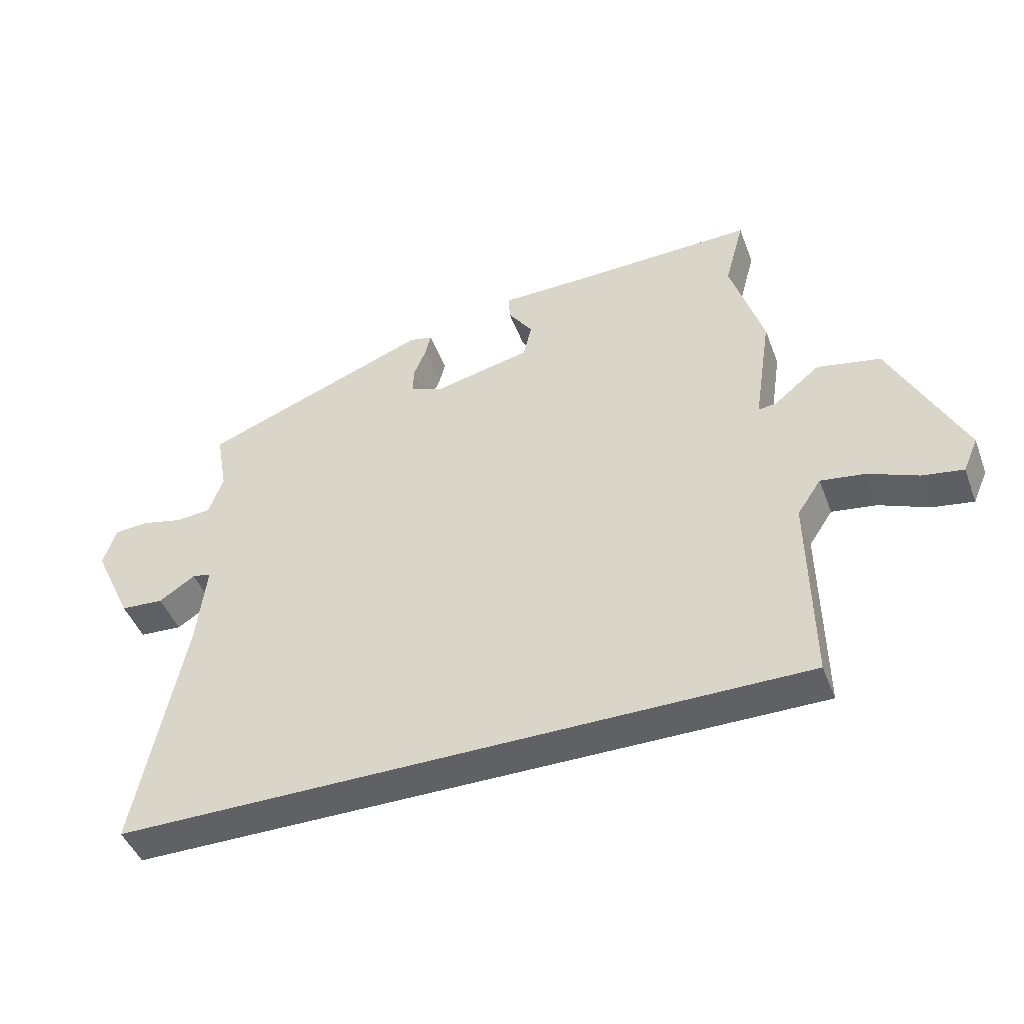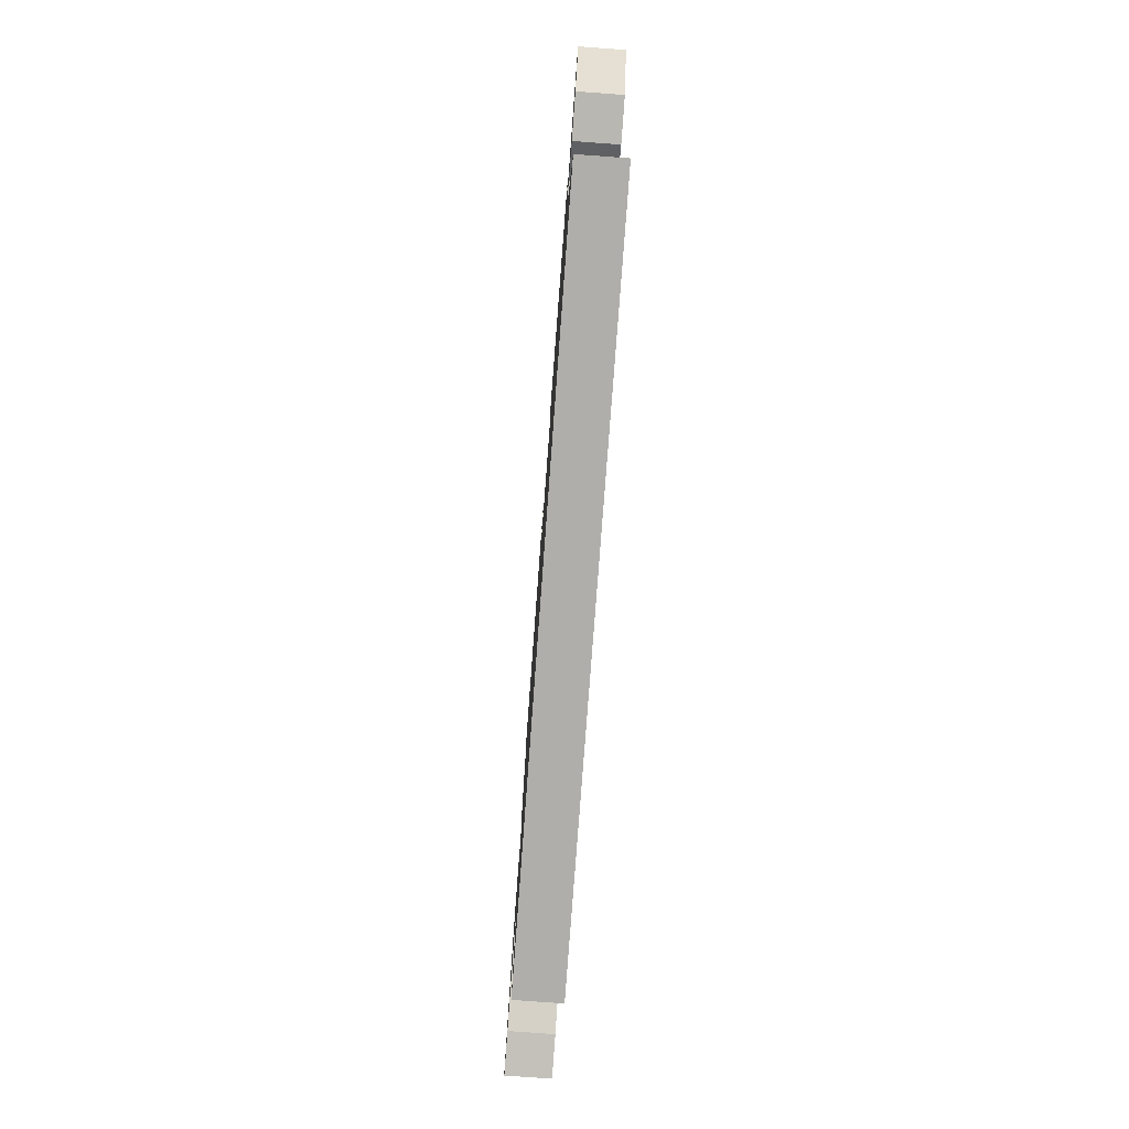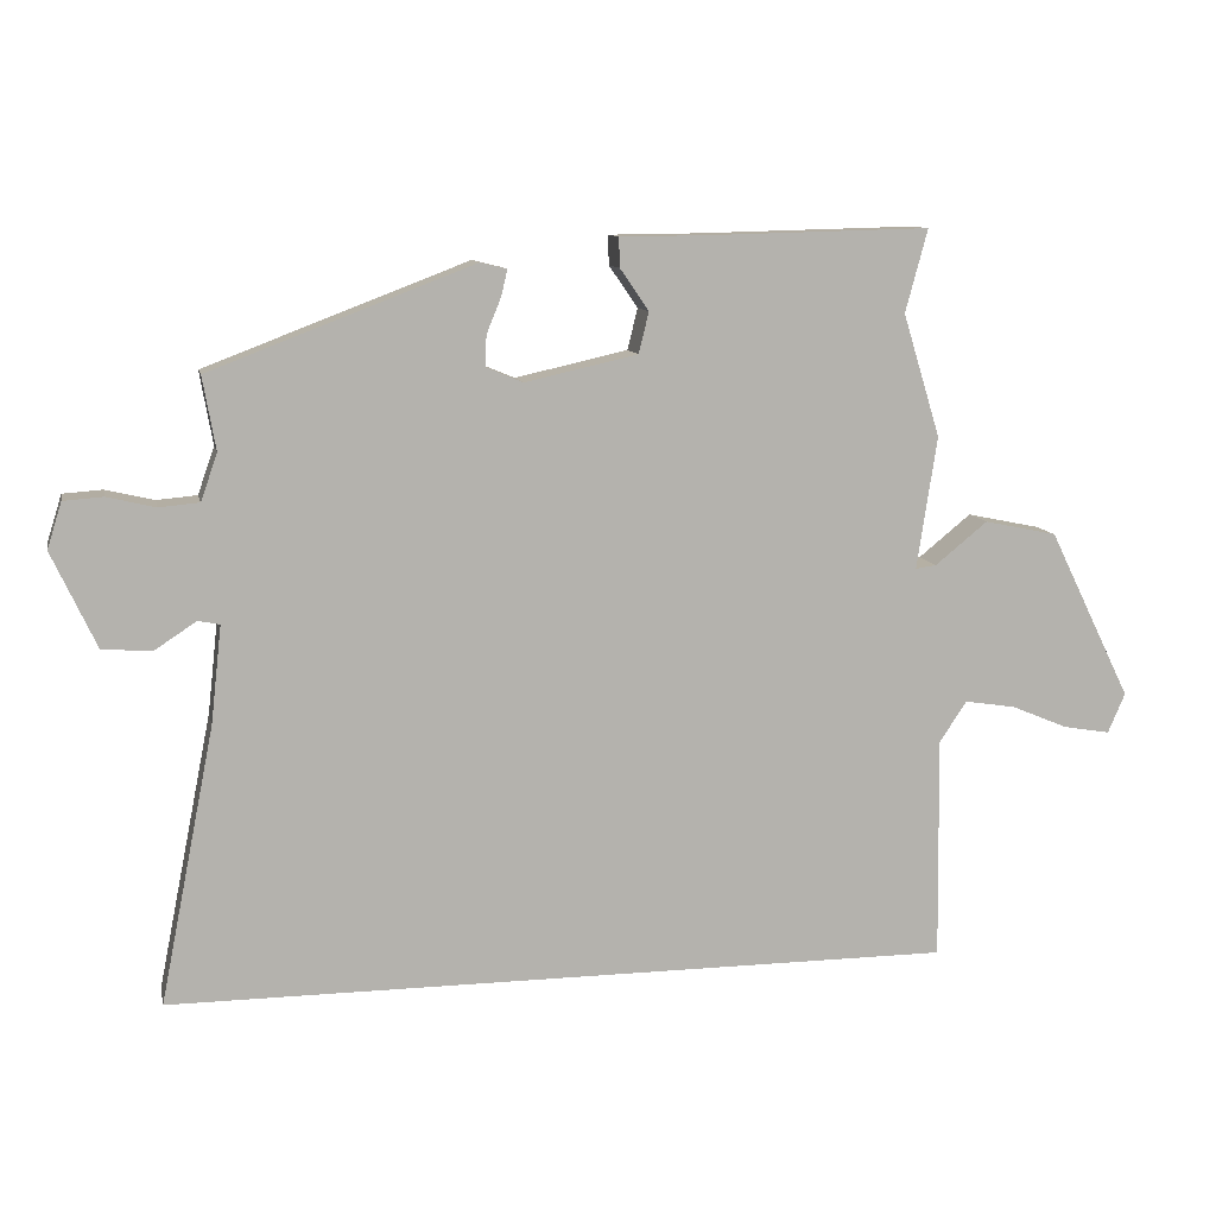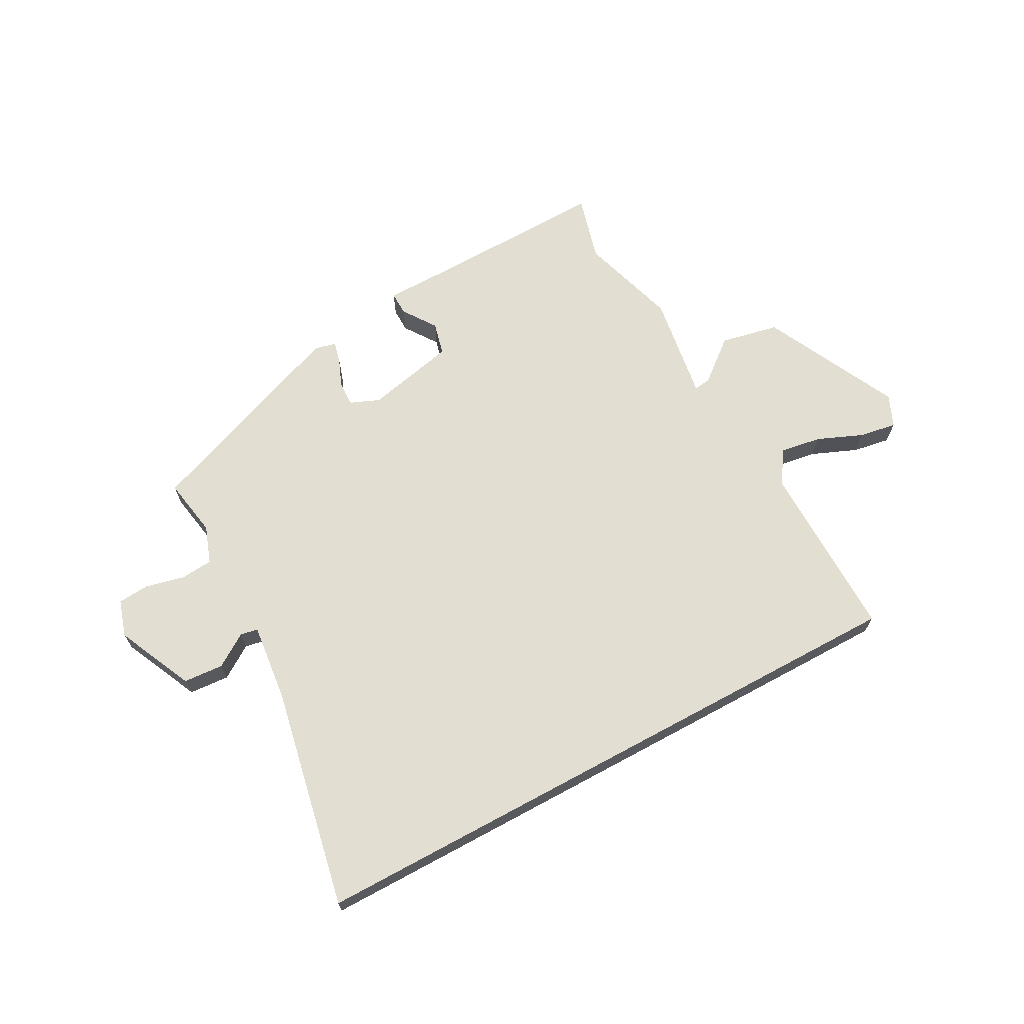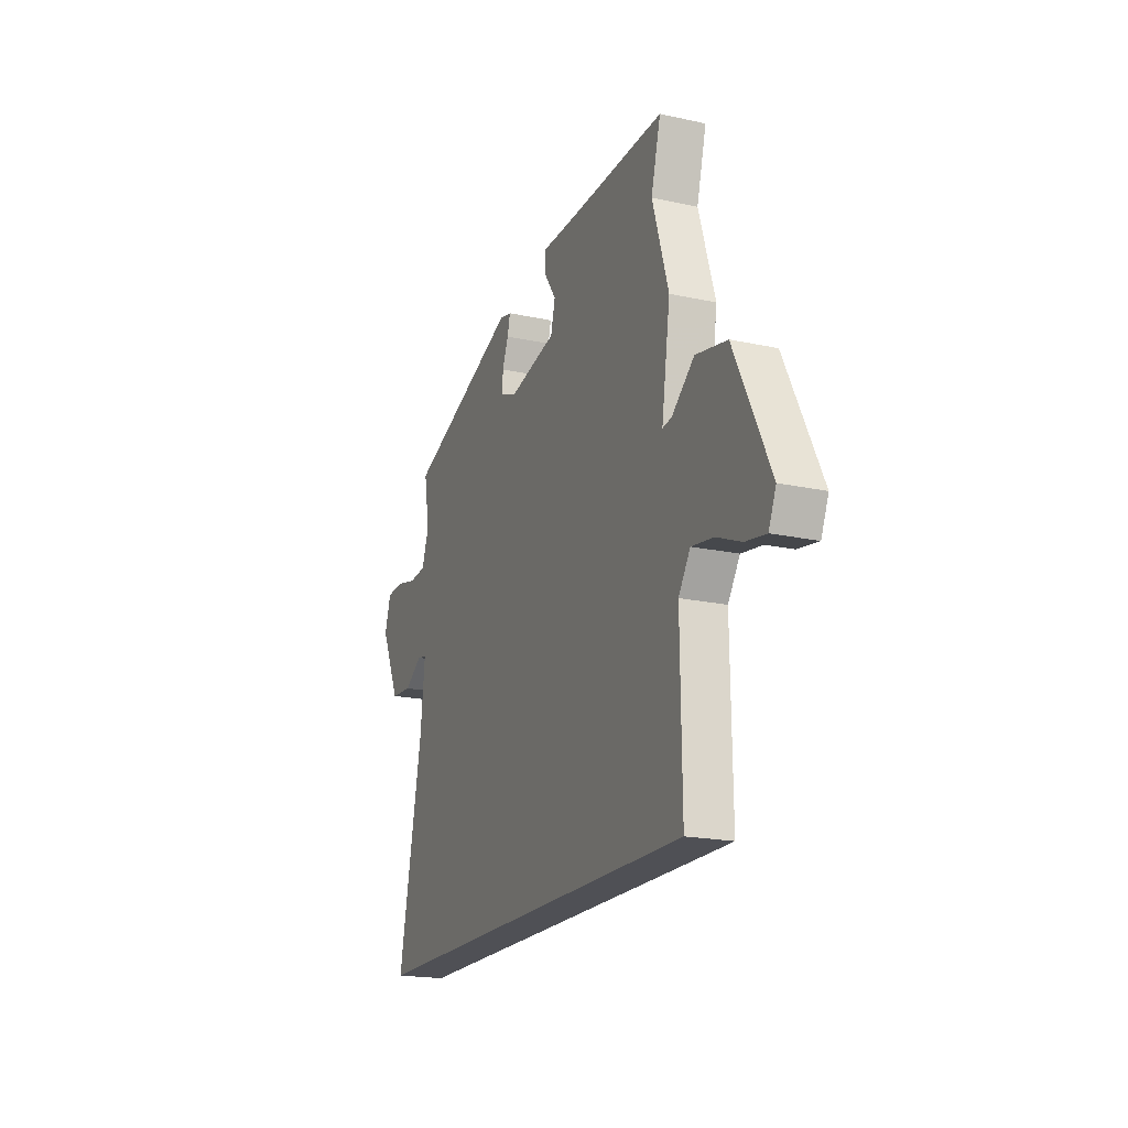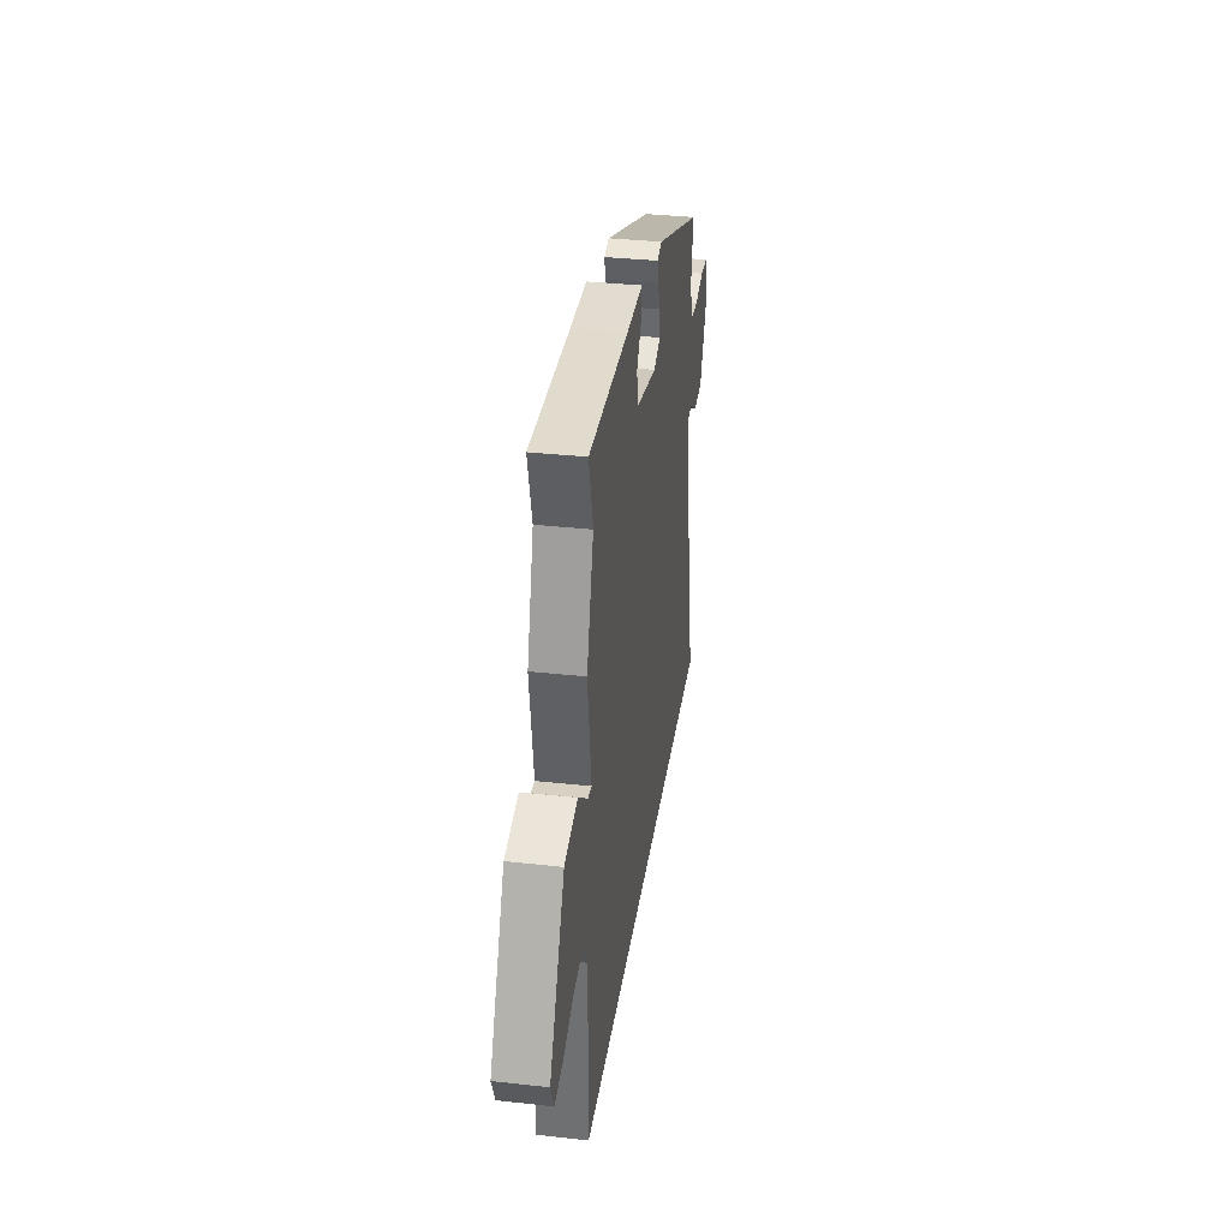
<metadata>
{"format":"obj","ext":"obj","renderer":"f3d","projection":"perspective","resolution":1024,"background":"white","views":[{"elev":-45.8,"azim":-159.7,"up":"+Z"},{"elev":-77.7,"azim":85.8,"up":"+Z"},{"elev":10.5,"azim":168.1,"up":"+Z"},{"elev":67.7,"azim":151.6,"up":"+Y"},{"elev":-19.4,"azim":-112.2,"up":"+Z"},{"elev":34.6,"azim":-81.6,"up":"+Z"}]}
</metadata>
<code>
v 0.55 0.07 -0.5
v -0.546 0.07 -0.5
v -0.542 0.07 -0.19
v -0.58 0.07 -0.133
v -0.651 0.07 -0.144
v -0.73 0.07 -0.177
v -0.795 0.07 -0.188
v -0.819 0.07 -0.133
v -0.704 0.07 0.102
v -0.603 0.07 0.123
v -0.53 0.07 0.064
v -0.501 0.07 0.06
v -0.529 0.07 0.244
v -0.477 0.07 0.414
v -0.508 0.07 0.529
v -0.205 0.07 0.522
v -0.078 0.07 0.521
v -0.079 0.07 0.48
v -0.119 0.07 0.422
v -0.105 0.07 0.365
v 0.051 0.07 0.33
v 0.102 0.07 0.351
v 0.101 0.07 0.394
v 0.081 0.07 0.443
v 0.072 0.07 0.48
v 0.109 0.07 0.489
v 0.475 0.07 0.349
v 0.457 0.07 0.247
v 0.48 0.07 0.182
v 0.536 0.07 0.177
v 0.603 0.07 0.193
v 0.658 0.07 0.189
v 0.678 0.07 0.125
v 0.616 0.07 -0.008
v 0.547 0.07 -0.013
v 0.489 0.07 0.025
v 0.459 0.07 0.019
v 0.474 0.07 -0.116
v 0.55 0 -0.5
v -0.546 0 -0.5
v -0.542 0 -0.19
v -0.58 0 -0.133
v -0.651 0 -0.144
v -0.73 0 -0.177
v -0.795 0 -0.188
v -0.819 0 -0.133
v -0.704 0 0.102
v -0.603 0 0.123
v -0.53 0 0.064
v -0.501 0 0.06
v -0.529 0 0.244
v -0.477 0 0.414
v -0.508 0 0.529
v -0.205 0 0.522
v -0.078 0 0.521
v -0.079 0 0.48
v -0.119 0 0.422
v -0.105 0 0.365
v 0.051 0 0.33
v 0.102 0 0.351
v 0.101 0 0.394
v 0.081 0 0.443
v 0.072 0 0.48
v 0.109 0 0.489
v 0.475 0 0.349
v 0.457 0 0.247
v 0.48 0 0.182
v 0.536 0 0.177
v 0.603 0 0.193
v 0.658 0 0.189
v 0.678 0 0.125
v 0.616 0 -0.008
v 0.547 0 -0.013
v 0.489 0 0.025
v 0.459 0 0.019
v 0.474 0 -0.116
f 33 34 35 36
f 33 36 37
f 30 31 32 33
f 29 30 33 37
f 28 29 37
f 25 26 27 28
f 23 24 25 28
f 22 23 28 37
f 21 22 37 38
f 16 17 18 19
f 14 15 16 19
f 12 13 14 19
f 12 19 20
f 8 9 10 11
f 8 11 12
f 5 6 7 8
f 4 5 8 12
f 3 4 12 20
f 3 20 21 38
f 1 2 3 38
f 74 73 72 71
f 75 74 71
f 71 70 69 68
f 75 71 68 67
f 75 67 66
f 66 65 64 63
f 66 63 62 61
f 75 66 61 60
f 76 75 60 59
f 57 56 55 54
f 57 54 53 52
f 57 52 51 50
f 58 57 50
f 49 48 47 46
f 50 49 46
f 46 45 44 43
f 50 46 43 42
f 58 50 42 41
f 76 59 58 41
f 76 41 40 39
f 1 39 40 2
f 2 40 41 3
f 3 41 42 4
f 4 42 43 5
f 5 43 44 6
f 6 44 45 7
f 7 45 46 8
f 8 46 47 9
f 9 47 48 10
f 10 48 49 11
f 11 49 50 12
f 12 50 51 13
f 13 51 52 14
f 14 52 53 15
f 15 53 54 16
f 16 54 55 17
f 17 55 56 18
f 18 56 57 19
f 19 57 58 20
f 20 58 59 21
f 21 59 60 22
f 22 60 61 23
f 23 61 62 24
f 24 62 63 25
f 25 63 64 26
f 26 64 65 27
f 27 65 66 28
f 28 66 67 29
f 29 67 68 30
f 30 68 69 31
f 31 69 70 32
f 32 70 71 33
f 33 71 72 34
f 34 72 73 35
f 35 73 74 36
f 36 74 75 37
f 37 75 76 38
f 38 76 39 1

</code>
